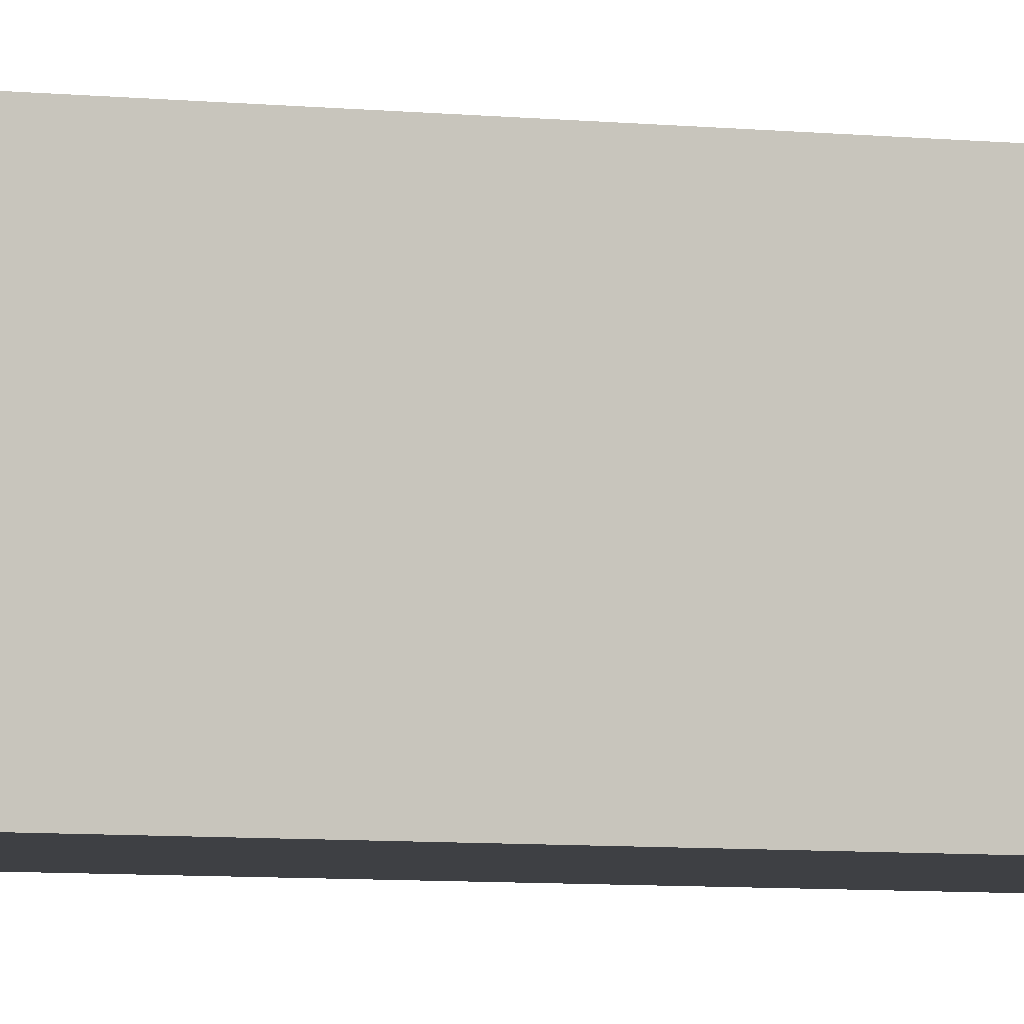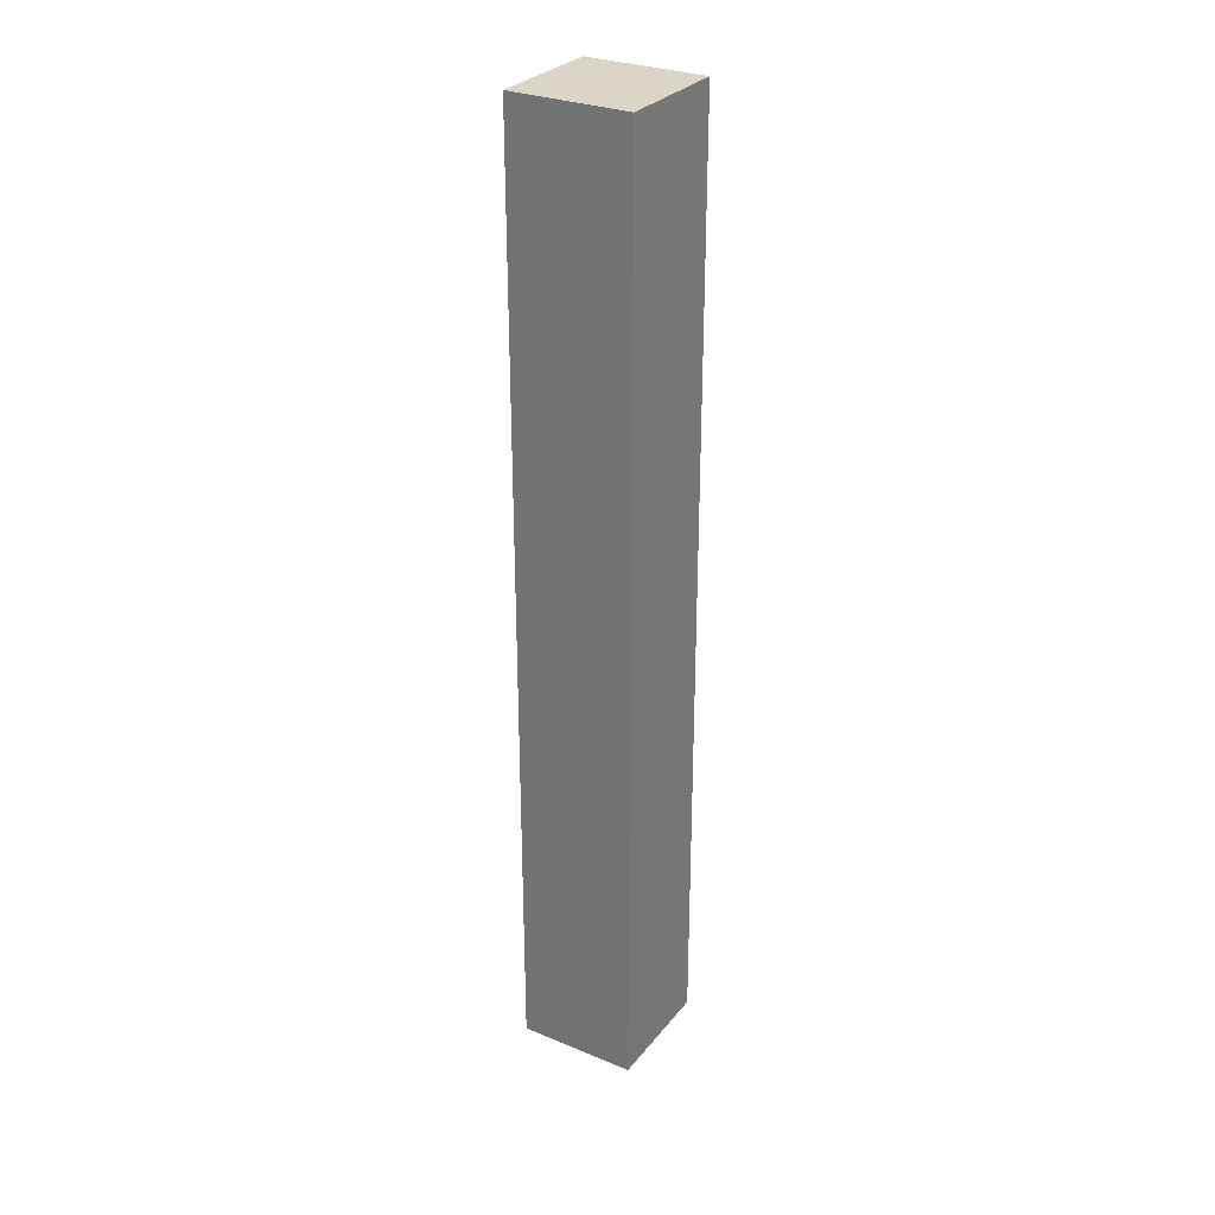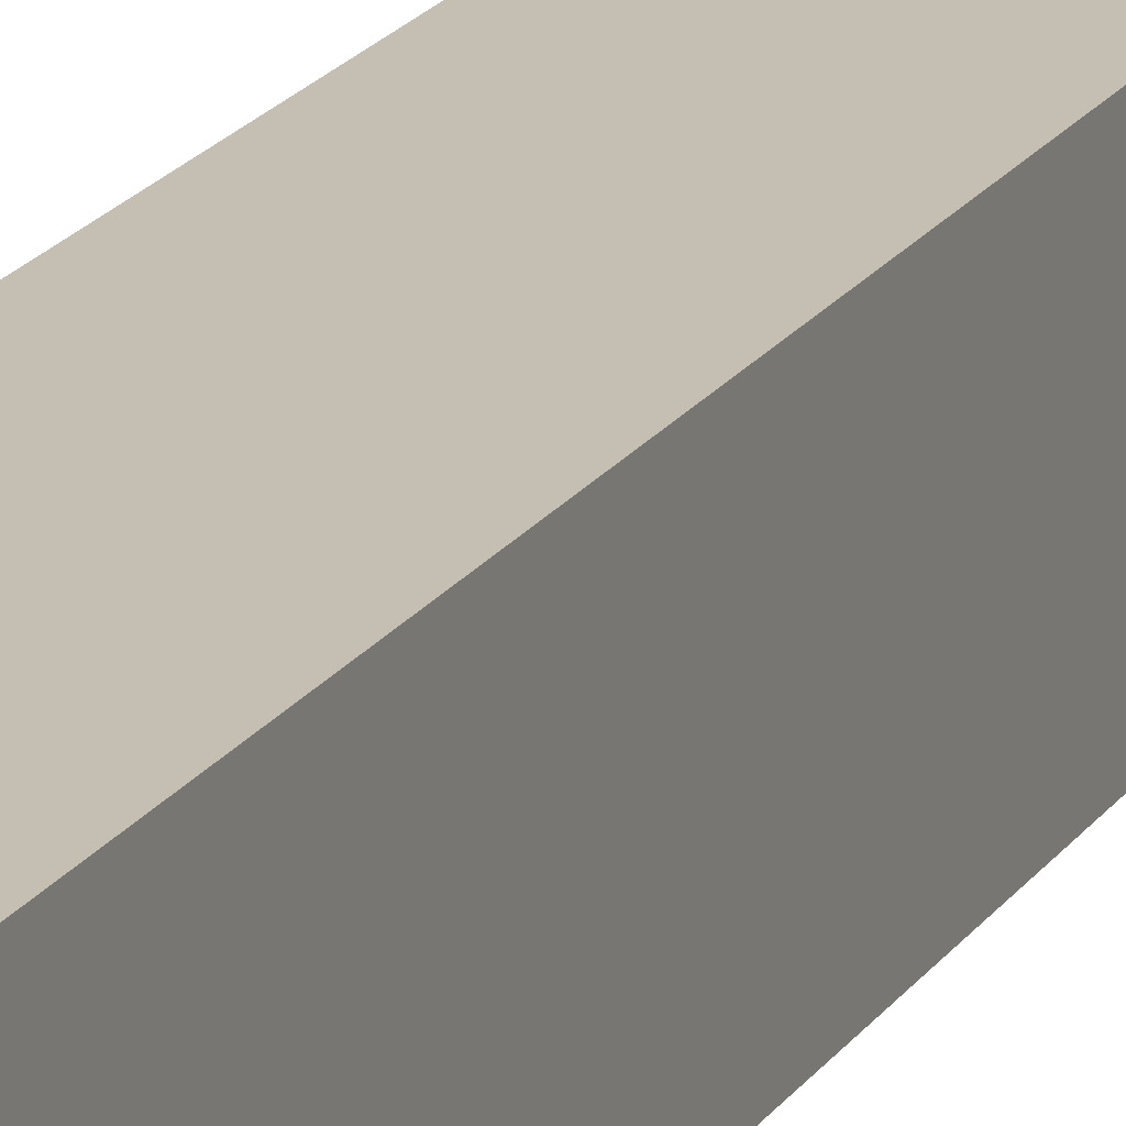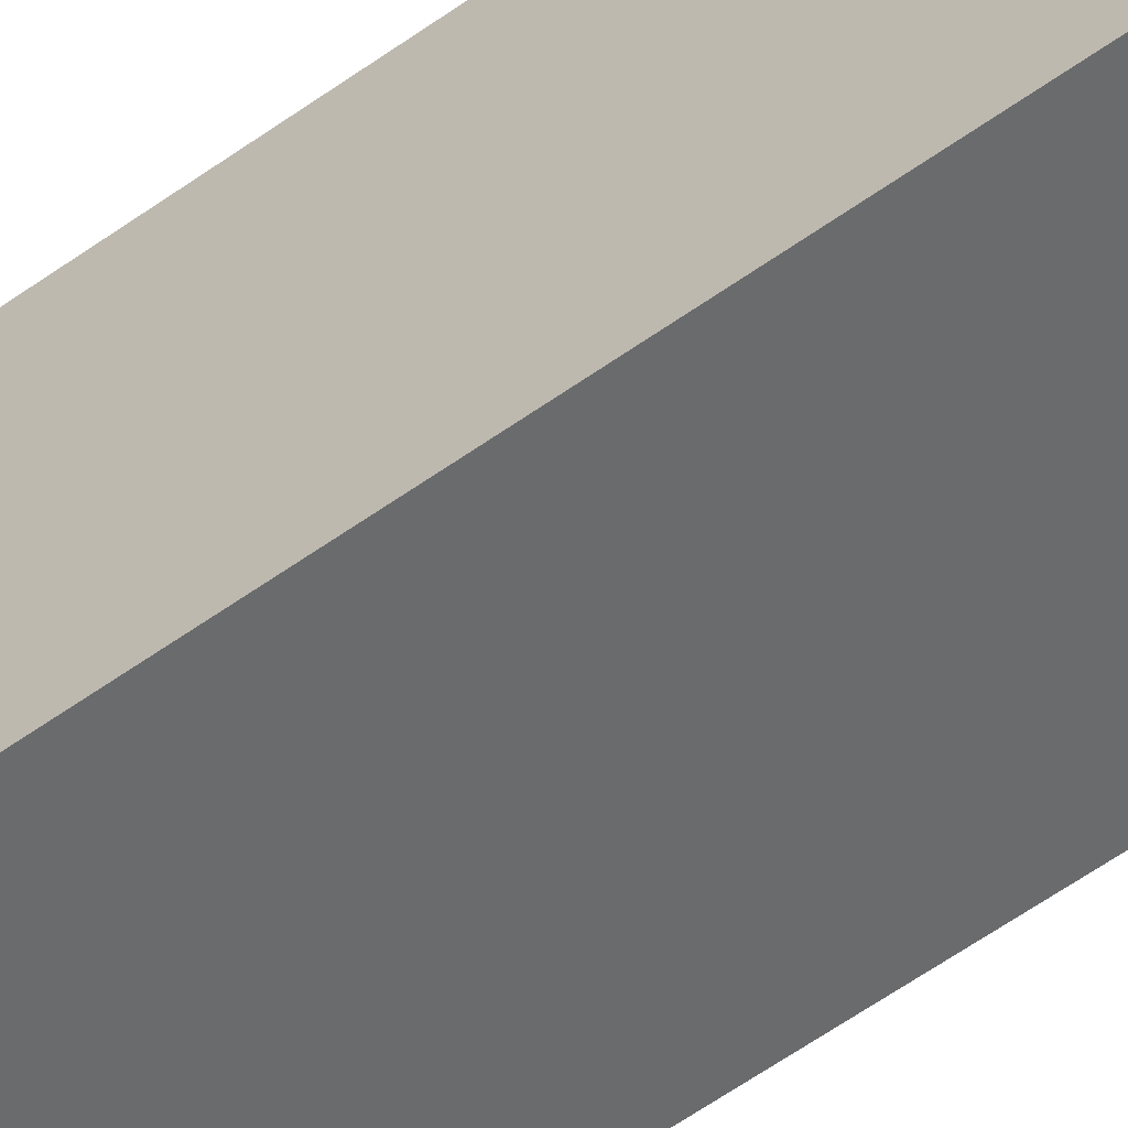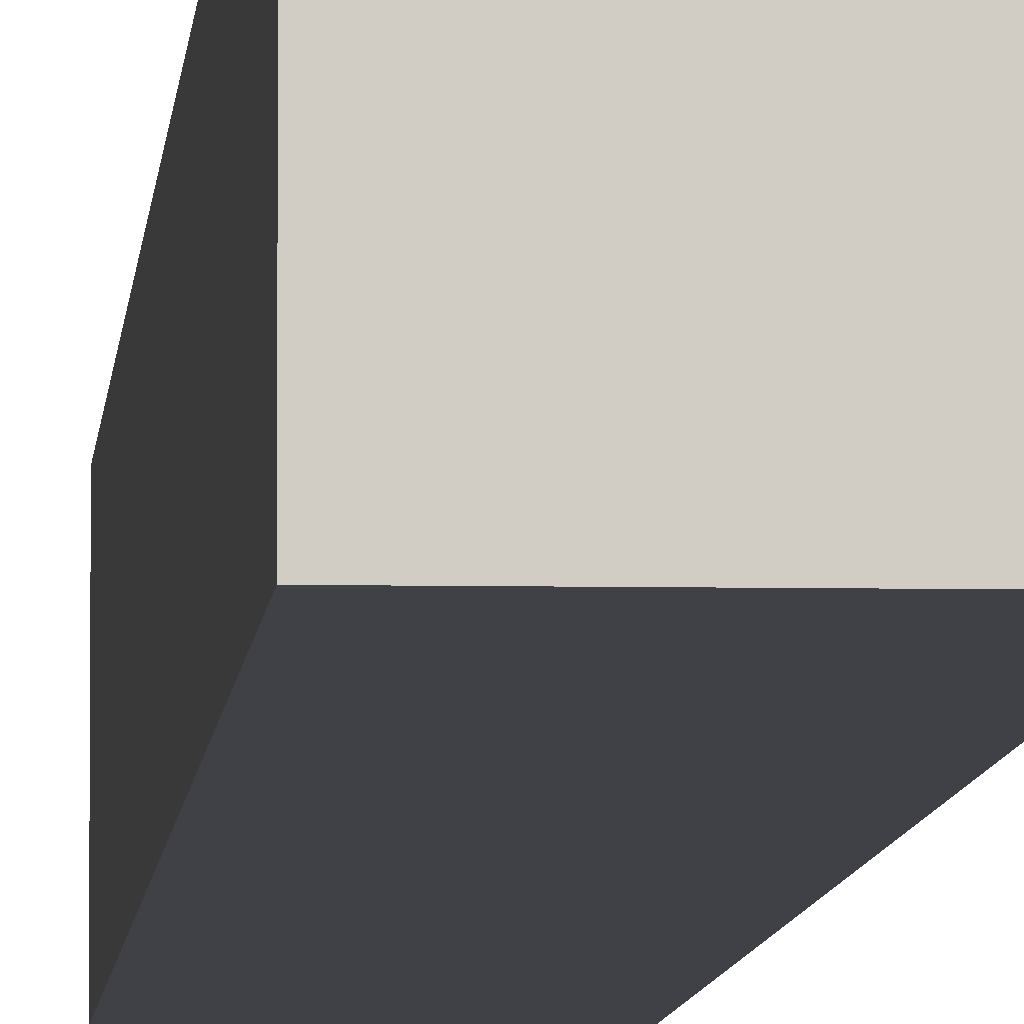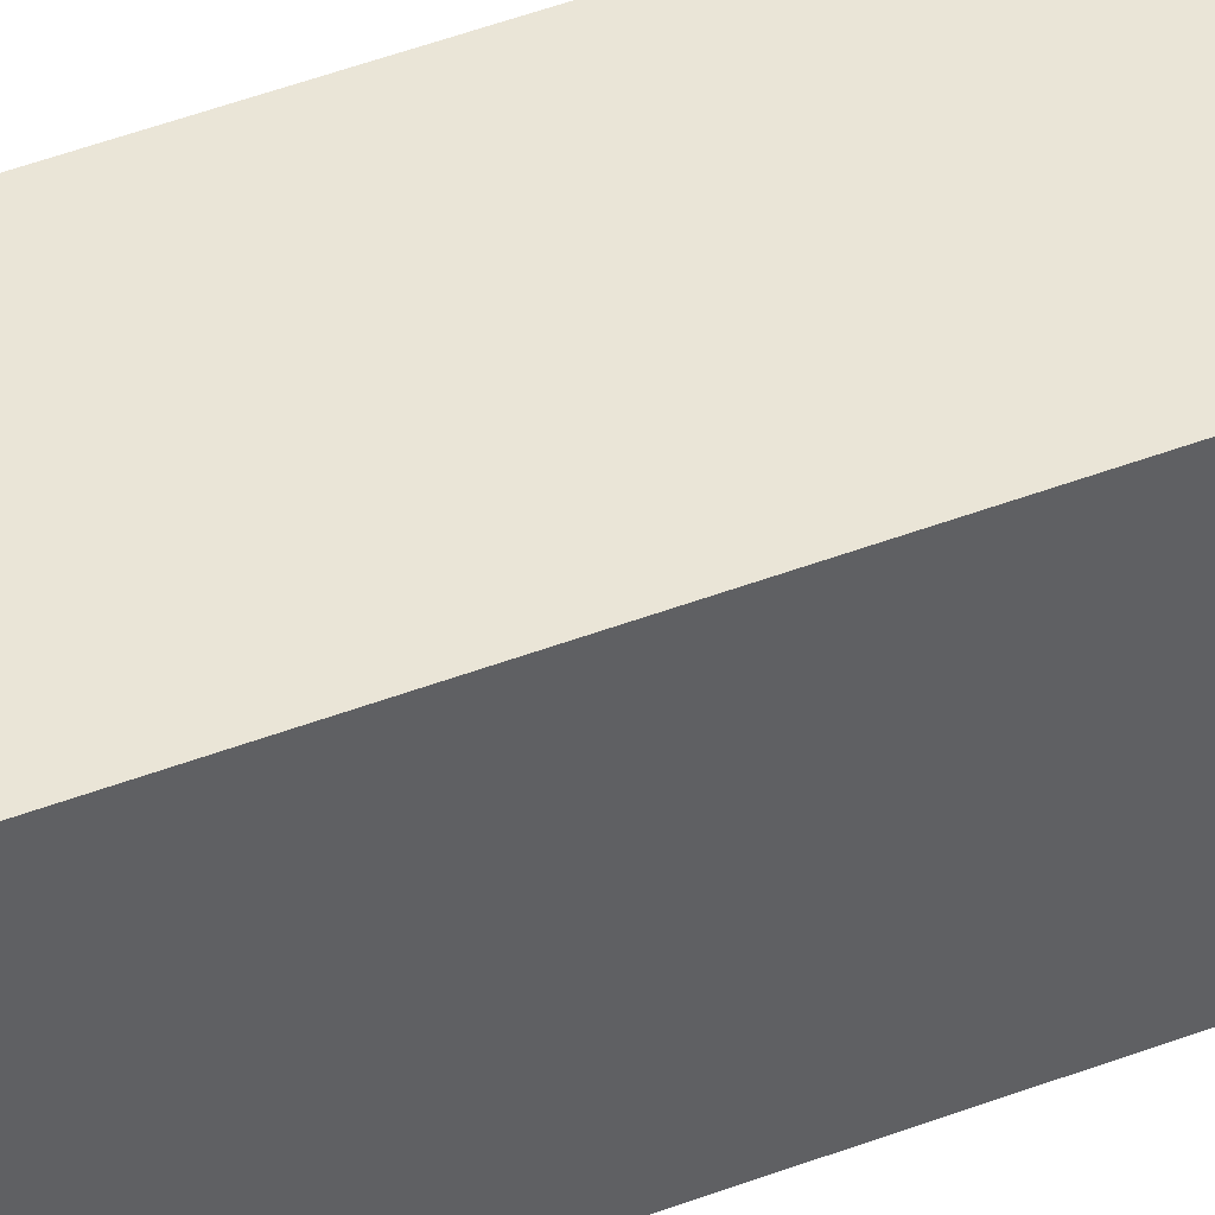
<metadata>
{"format":"obj","ext":"obj","renderer":"f3d","projection":"perspective","resolution":1024,"background":"white","views":[{"elev":-4.7,"azim":66.5,"up":"+Y"},{"elev":29.5,"azim":31.2,"up":"+Z"},{"elev":17.6,"azim":-158.2,"up":"+Y"},{"elev":-53.2,"azim":128.3,"up":"+Y"},{"elev":-6.0,"azim":-3.6,"up":"+Y"},{"elev":44.2,"azim":-114.4,"up":"+Y"}]}
</metadata>
<code>
o roof_fill_Cube.005
v -1 -1 1
v -1 1 1
v -1 -1 -1
v -1 1 -1
v 1 -1 1
v 1 1 1
v 1 -1 -1
v 1 1 -1
v -1 -1 15
v -1 1 15
v 1 1 15
v 1 -1 15
f 8 4 2 10 11 6
f 3 4 8 7
f 7 8 6 11 12 5
f 3 7 5 12 9 1
f 12 11 10 9
f 2 4 3 1 9 10

</code>
